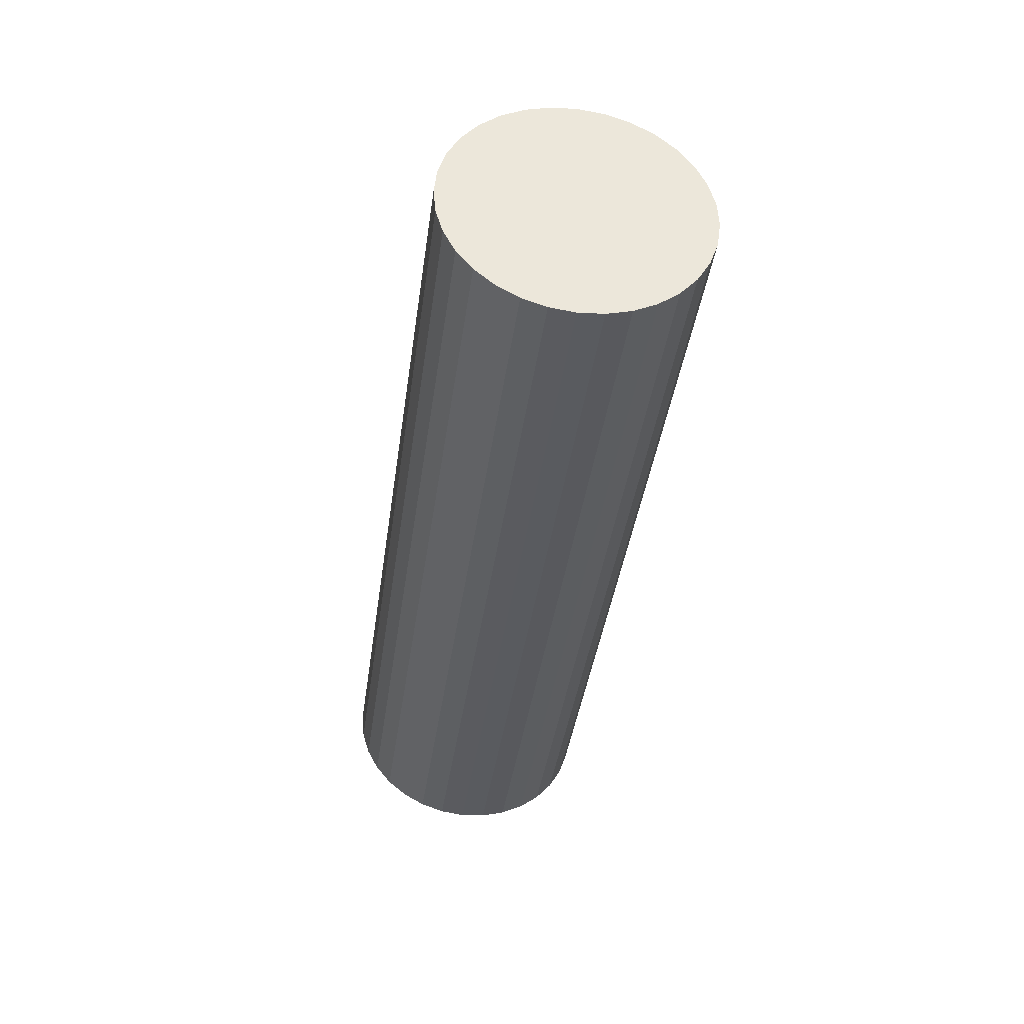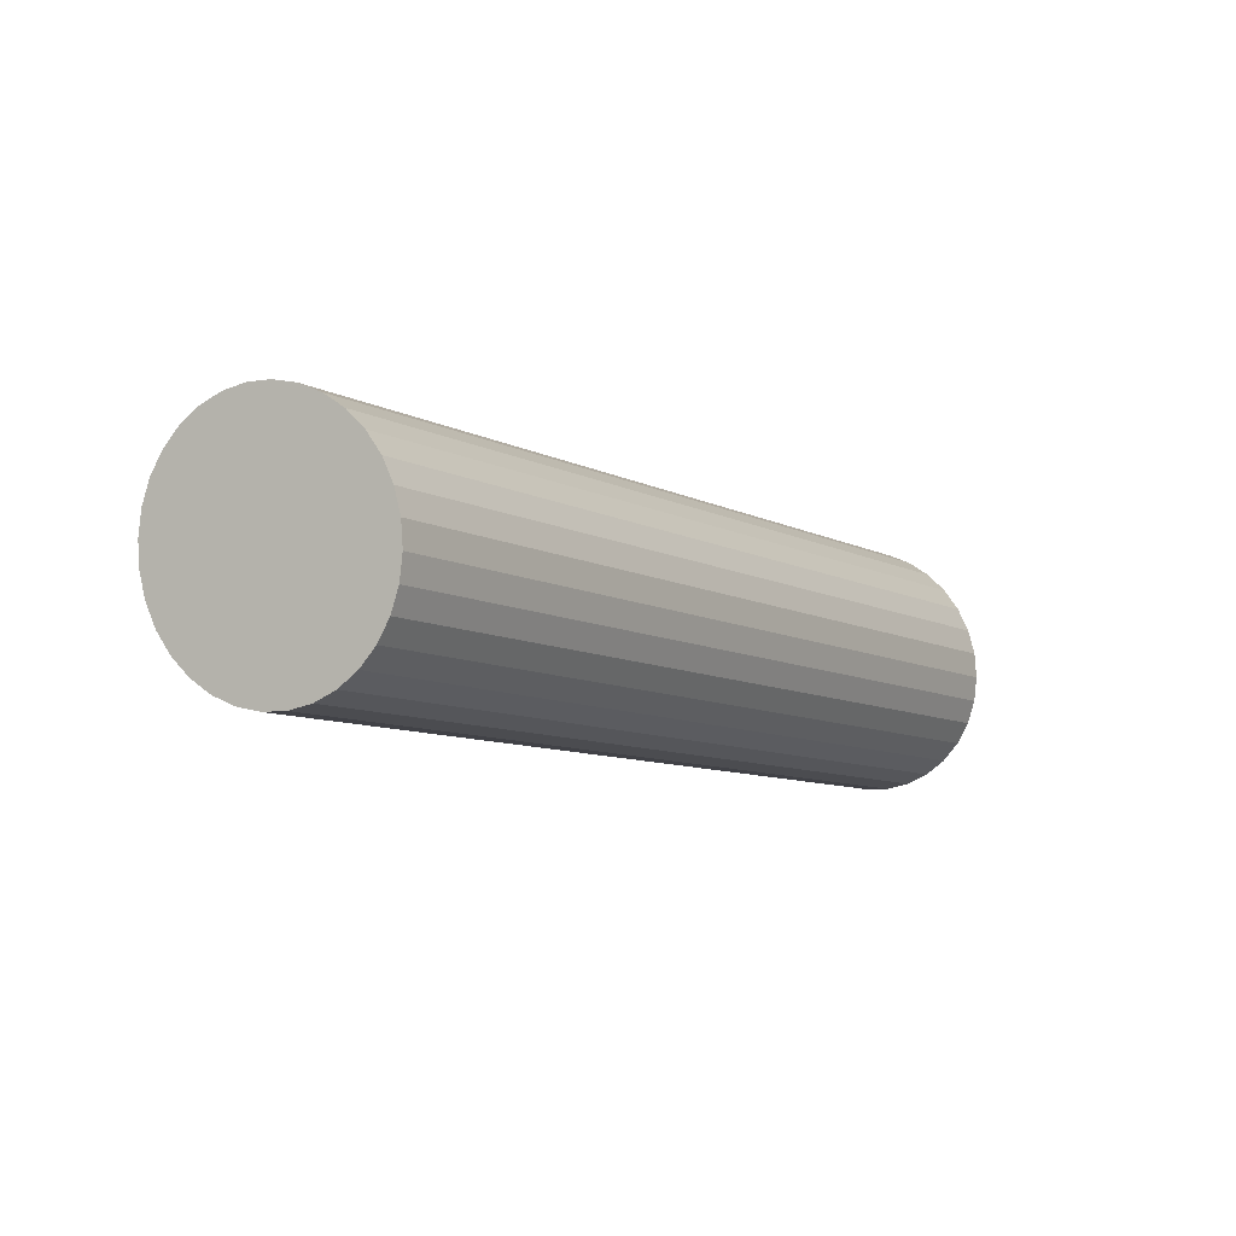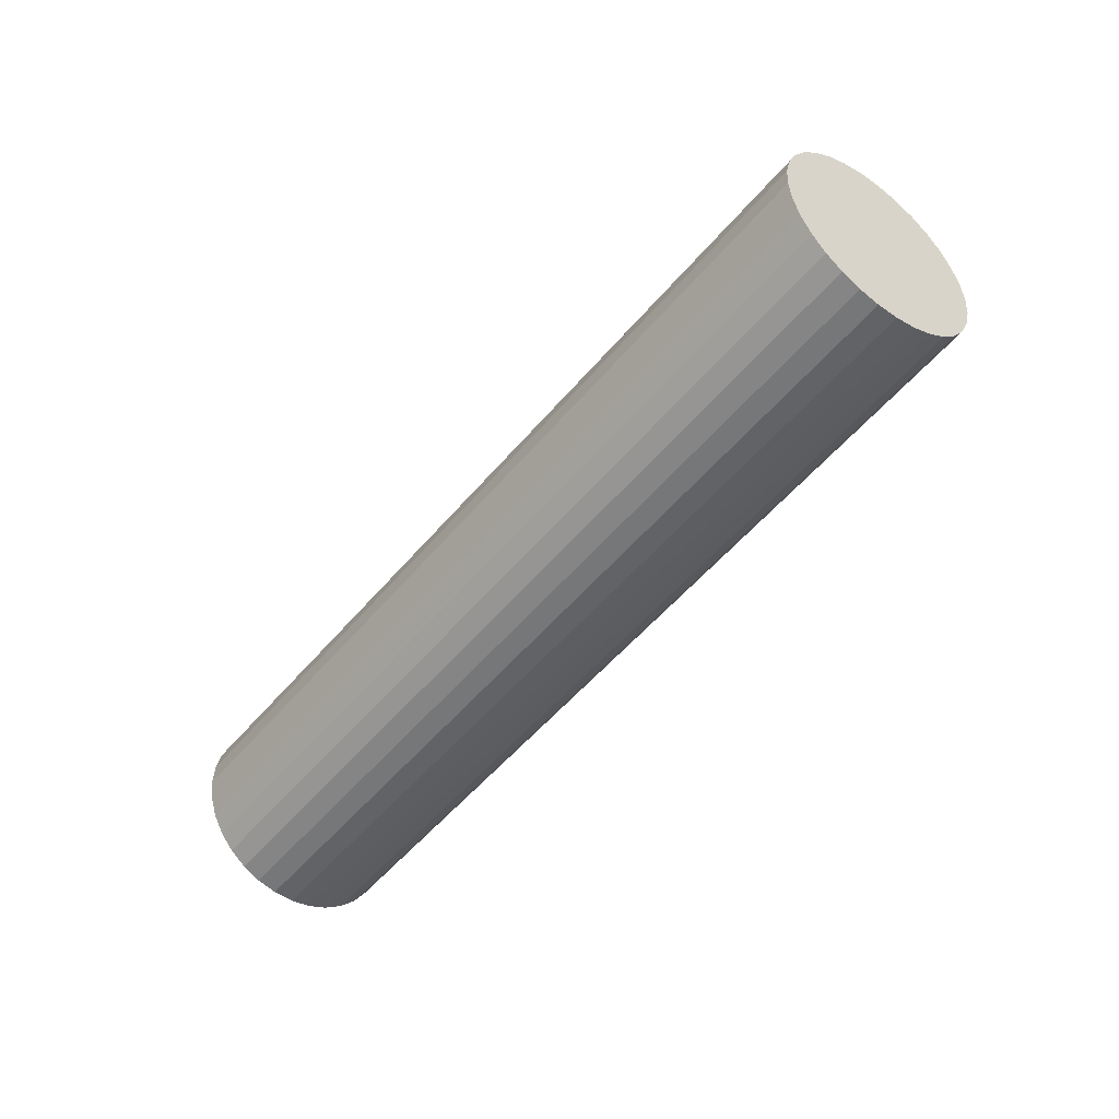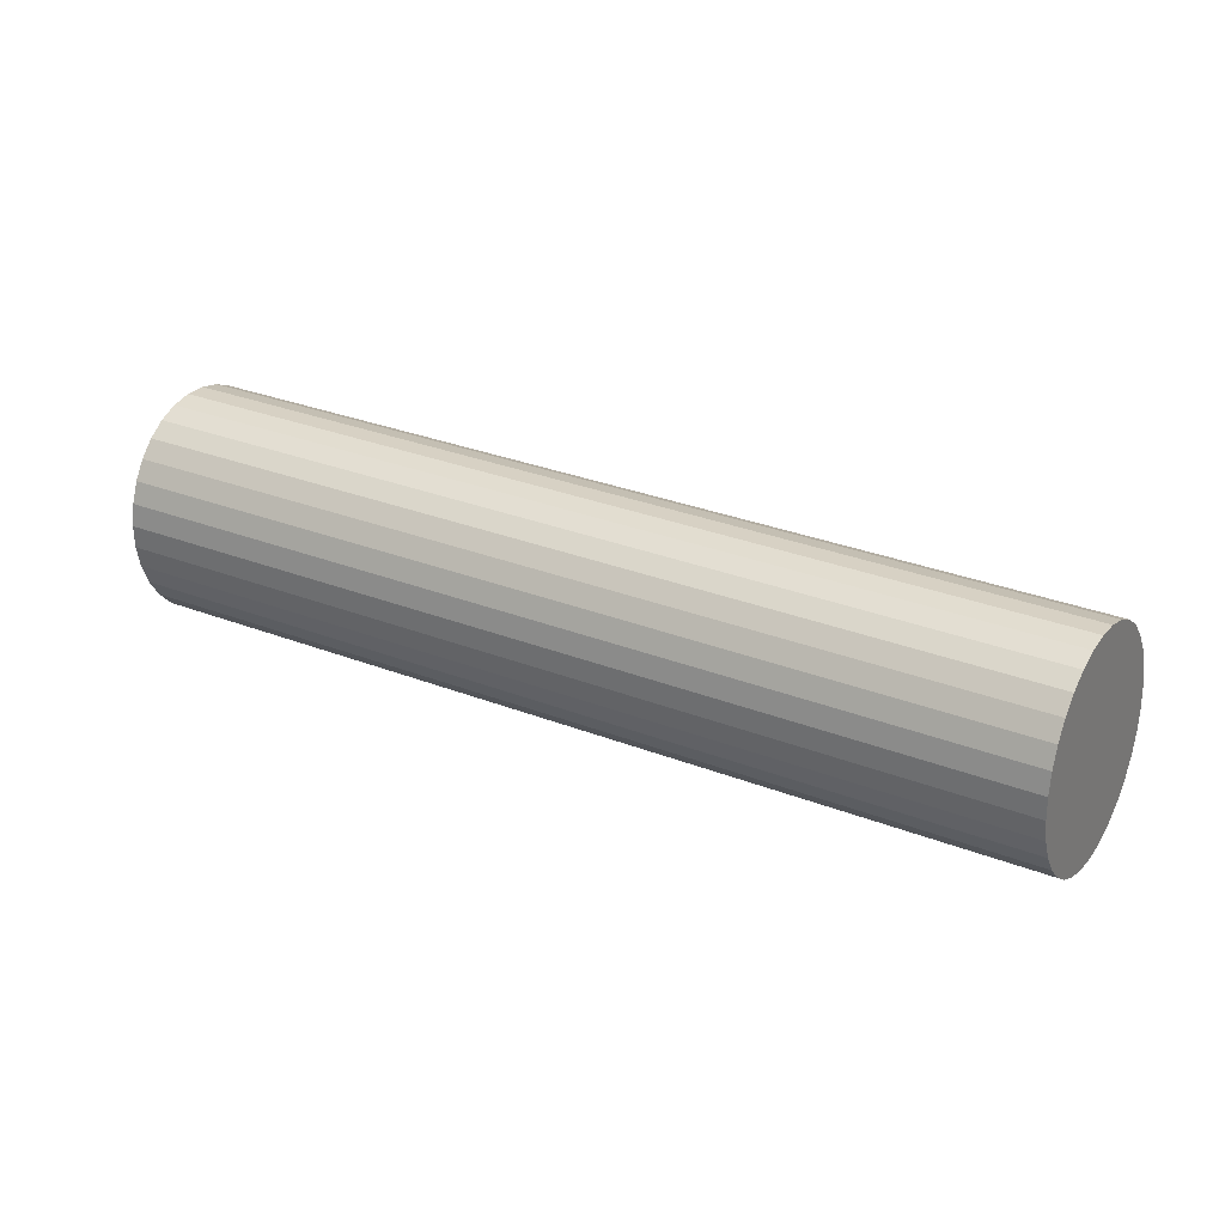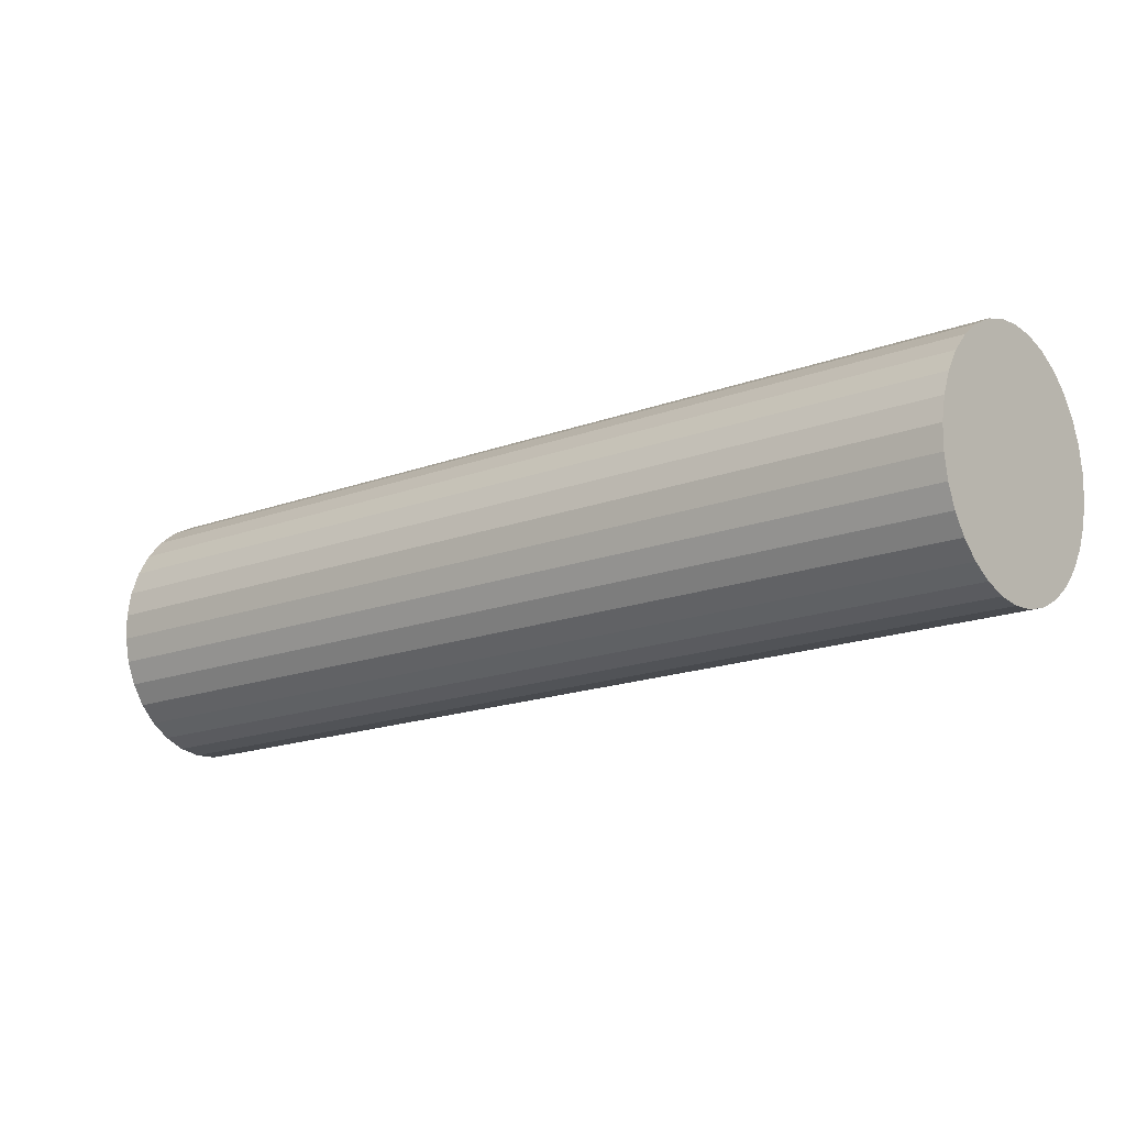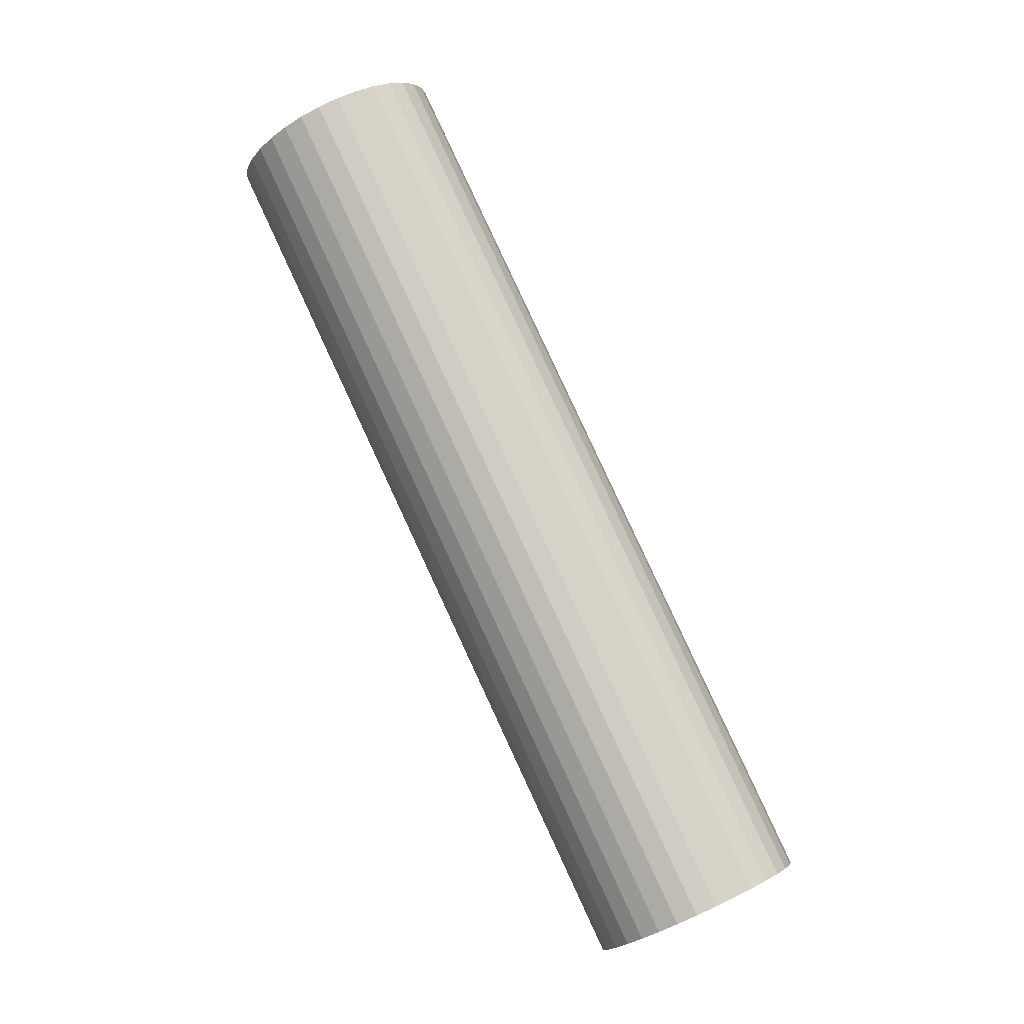
<metadata>
{"format":"obj","ext":"obj","renderer":"f3d","projection":"perspective","resolution":1024,"background":"white","views":[{"elev":7.1,"azim":93.6,"up":"+Y"},{"elev":40.9,"azim":144.2,"up":"+Y"},{"elev":-62.8,"azim":91.7,"up":"+Z"},{"elev":48.2,"azim":-110.8,"up":"+Z"},{"elev":77.5,"azim":9.8,"up":"+Y"},{"elev":71.8,"azim":105.1,"up":"+Z"}]}
</metadata>
<code>
o Cylinder.012_Cylinder.022
v 1.417 1.904 -0.08945
v 0.7741 1.358 0.05029
v 1.43 1.89 -0.08778
v 0.787 1.344 0.05196
v 1.443 1.874 -0.09026
v 0.7994 1.328 0.04948
v 1.454 1.859 -0.0968
v 0.8108 1.313 0.04294
v 1.464 1.845 -0.1071
v 0.8208 1.299 0.03259
v 1.472 1.832 -0.1209
v 0.8291 1.286 0.01883
v 1.478 1.82 -0.1376
v 0.8352 1.274 0.00219
v 1.482 1.811 -0.1564
v 0.839 1.265 -0.0167
v 1.483 1.804 -0.1768
v 0.8403 1.258 -0.0371
v 1.482 1.8 -0.198
v 0.8391 1.254 -0.05824
v 1.479 1.799 -0.219
v 0.8354 1.253 -0.0793
v 1.473 1.801 -0.2392
v 0.8294 1.255 -0.09947
v 1.464 1.806 -0.2577
v 0.8213 1.26 -0.118
v 1.454 1.813 -0.2739
v 0.8113 1.267 -0.1341
v 1.443 1.823 -0.287
v 0.8 1.277 -0.1472
v 1.431 1.835 -0.2966
v 0.7876 1.289 -0.1569
v 1.418 1.849 -0.3024
v 0.7748 1.303 -0.1627
v 1.405 1.864 -0.3041
v 0.7619 1.318 -0.1643
v 1.393 1.879 -0.3016
v 0.7495 1.333 -0.1619
v 1.381 1.894 -0.2951
v 0.7381 1.348 -0.1553
v 1.371 1.909 -0.2847
v 0.7281 1.363 -0.145
v 1.363 1.922 -0.2709
v 0.7198 1.376 -0.1312
v 1.357 1.933 -0.2543
v 0.7137 1.387 -0.1146
v 1.353 1.943 -0.2354
v 0.7099 1.397 -0.09567
v 1.352 1.949 -0.215
v 0.7085 1.404 -0.07527
v 1.353 1.953 -0.1939
v 0.7097 1.408 -0.05413
v 1.357 1.954 -0.1728
v 0.7134 1.409 -0.03307
v 1.363 1.953 -0.1526
v 0.7195 1.407 -0.0129
v 1.371 1.948 -0.1341
v 0.7276 1.402 0.005609
v 1.381 1.94 -0.118
v 0.7376 1.394 0.02174
v 1.392 1.93 -0.1049
v 0.7489 1.384 0.03488
v 1.404 1.918 -0.09522
v 0.7613 1.372 0.04452
f 2 3 1
f 4 5 3
f 6 7 5
f 8 9 7
f 10 11 9
f 12 13 11
f 14 15 13
f 16 17 15
f 18 19 17
f 20 21 19
f 22 23 21
f 24 25 23
f 26 27 25
f 28 29 27
f 30 31 29
f 32 33 31
f 34 35 33
f 36 37 35
f 38 39 37
f 40 41 39
f 42 43 41
f 44 45 43
f 46 47 45
f 48 49 47
f 50 51 49
f 52 53 51
f 54 55 53
f 56 57 55
f 58 59 57
f 60 61 59
f 54 38 22
f 62 63 61
f 64 1 63
f 15 31 47
f 2 4 3
f 4 6 5
f 6 8 7
f 8 10 9
f 10 12 11
f 12 14 13
f 14 16 15
f 16 18 17
f 18 20 19
f 20 22 21
f 22 24 23
f 24 26 25
f 26 28 27
f 28 30 29
f 30 32 31
f 32 34 33
f 34 36 35
f 36 38 37
f 38 40 39
f 40 42 41
f 42 44 43
f 44 46 45
f 46 48 47
f 48 50 49
f 50 52 51
f 52 54 53
f 54 56 55
f 56 58 57
f 58 60 59
f 60 62 61
f 6 4 2
f 2 64 6
f 64 62 6
f 62 60 58
f 58 56 54
f 54 52 50
f 50 48 54
f 48 46 54
f 46 44 38
f 44 42 38
f 42 40 38
f 38 36 34
f 34 32 30
f 30 28 26
f 26 24 22
f 22 20 18
f 18 16 22
f 16 14 22
f 14 12 10
f 10 8 6
f 62 58 6
f 58 54 6
f 38 34 22
f 34 30 22
f 30 26 22
f 14 10 22
f 10 6 22
f 54 46 38
f 6 54 22
f 62 64 63
f 64 2 1
f 63 1 3
f 3 5 7
f 7 9 11
f 11 13 7
f 13 15 7
f 15 17 19
f 19 21 15
f 21 23 15
f 23 25 31
f 25 27 31
f 27 29 31
f 31 33 35
f 35 37 39
f 39 41 43
f 43 45 47
f 47 49 51
f 51 53 55
f 55 57 63
f 57 59 63
f 59 61 63
f 63 3 7
f 31 35 47
f 35 39 47
f 39 43 47
f 47 51 63
f 51 55 63
f 63 7 15
f 15 23 31
f 63 15 47

</code>
